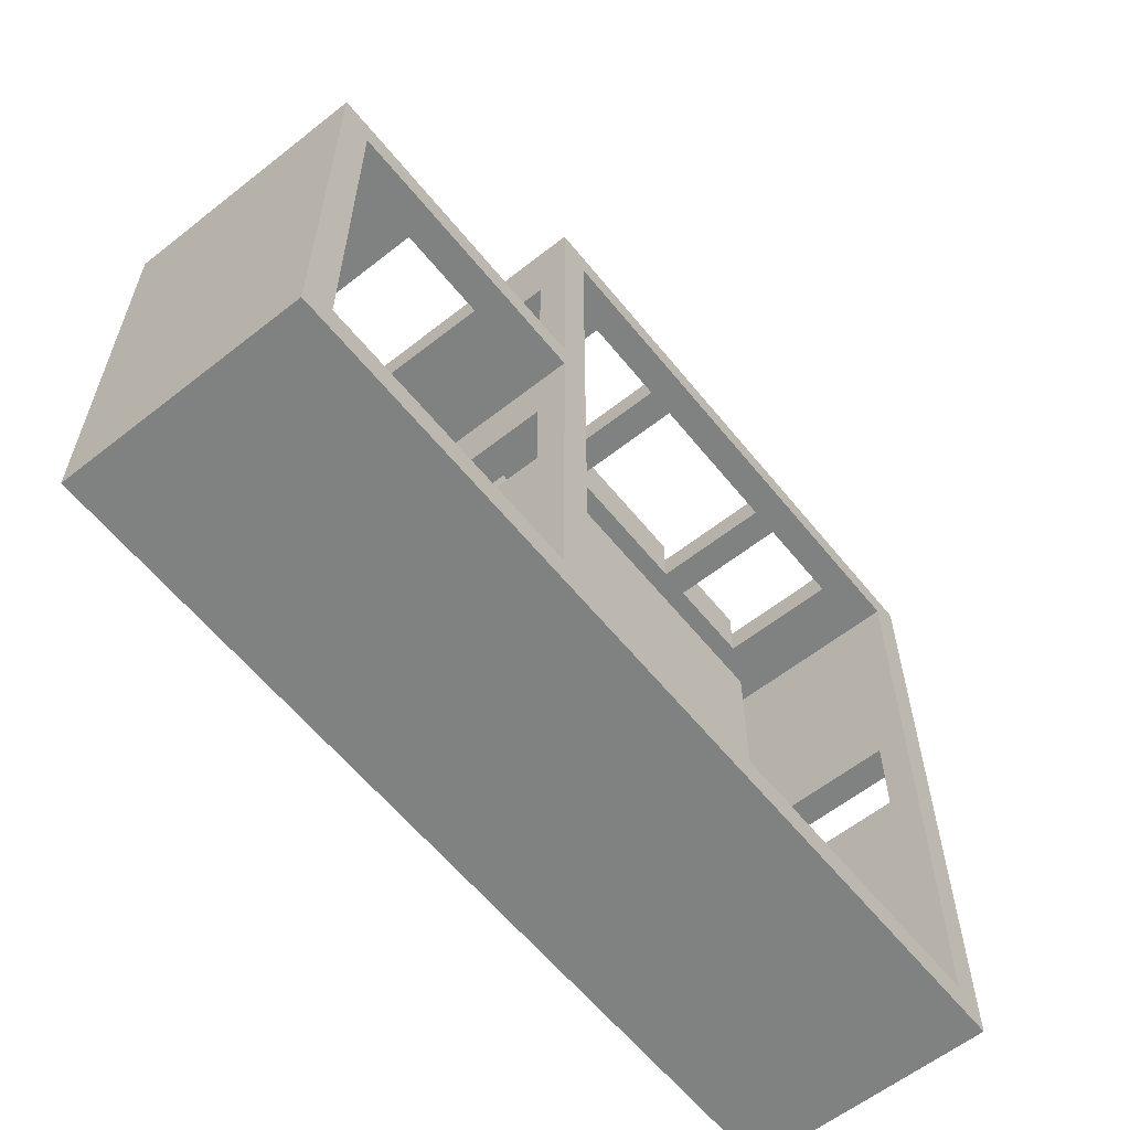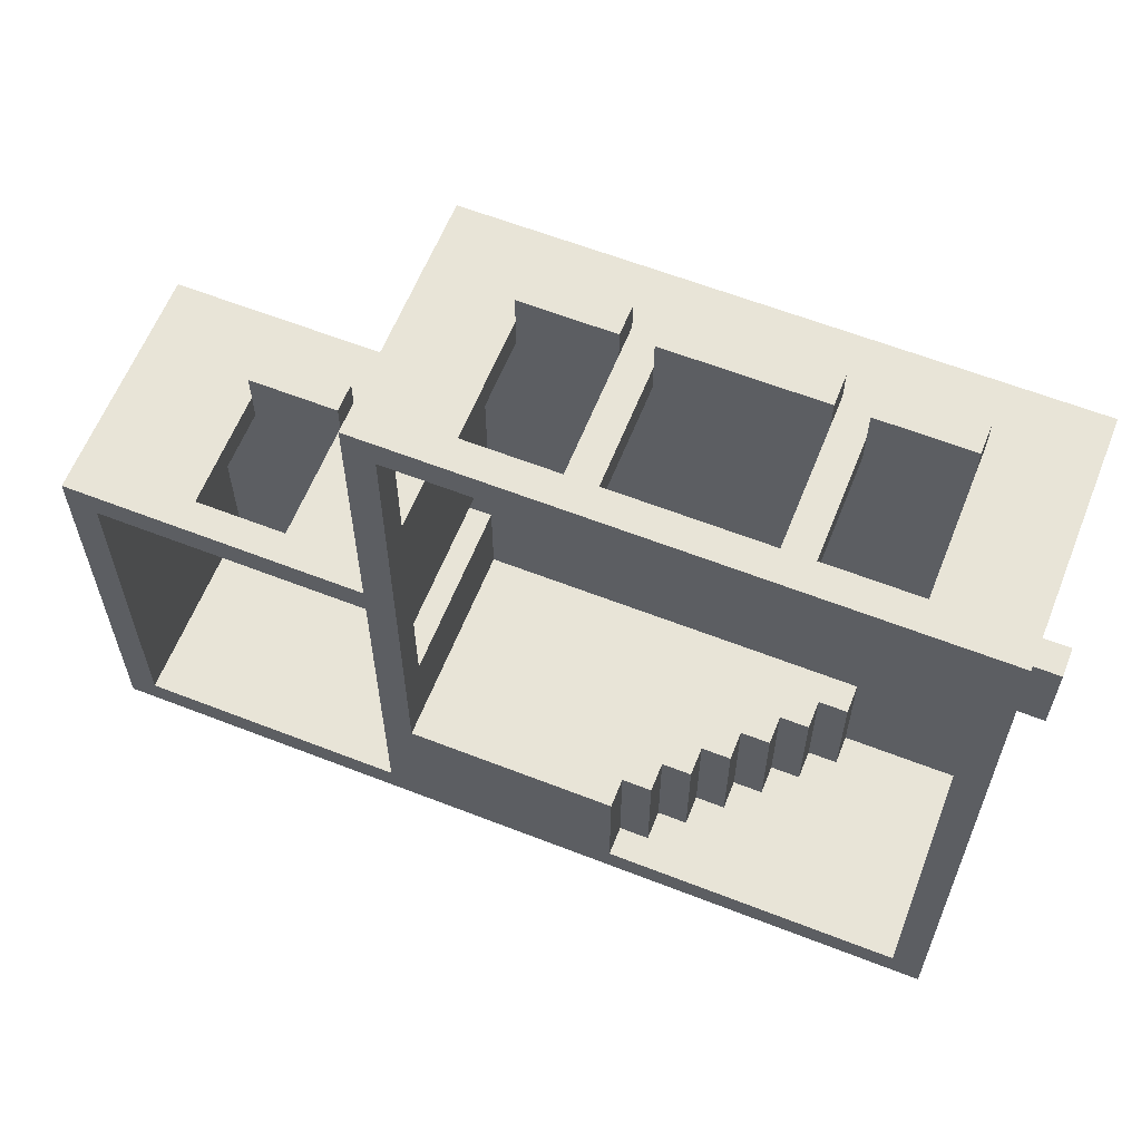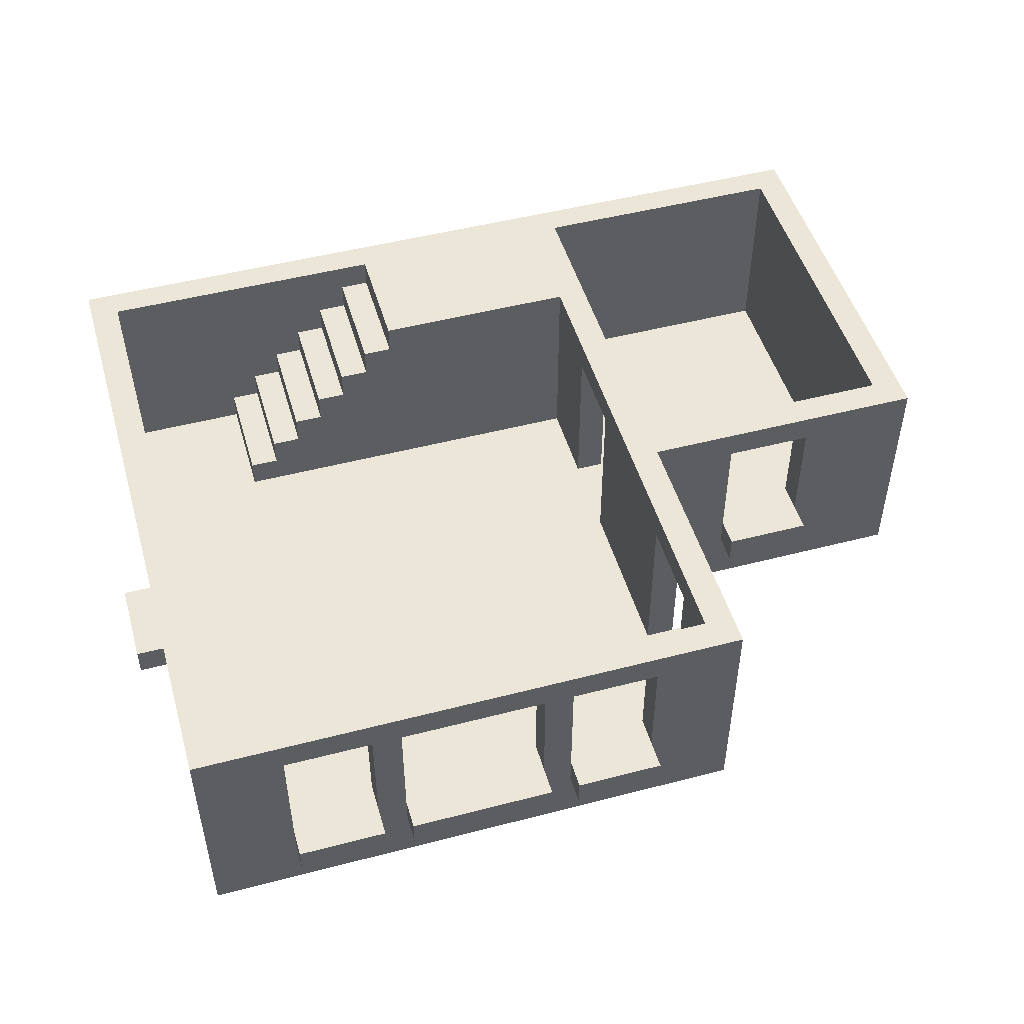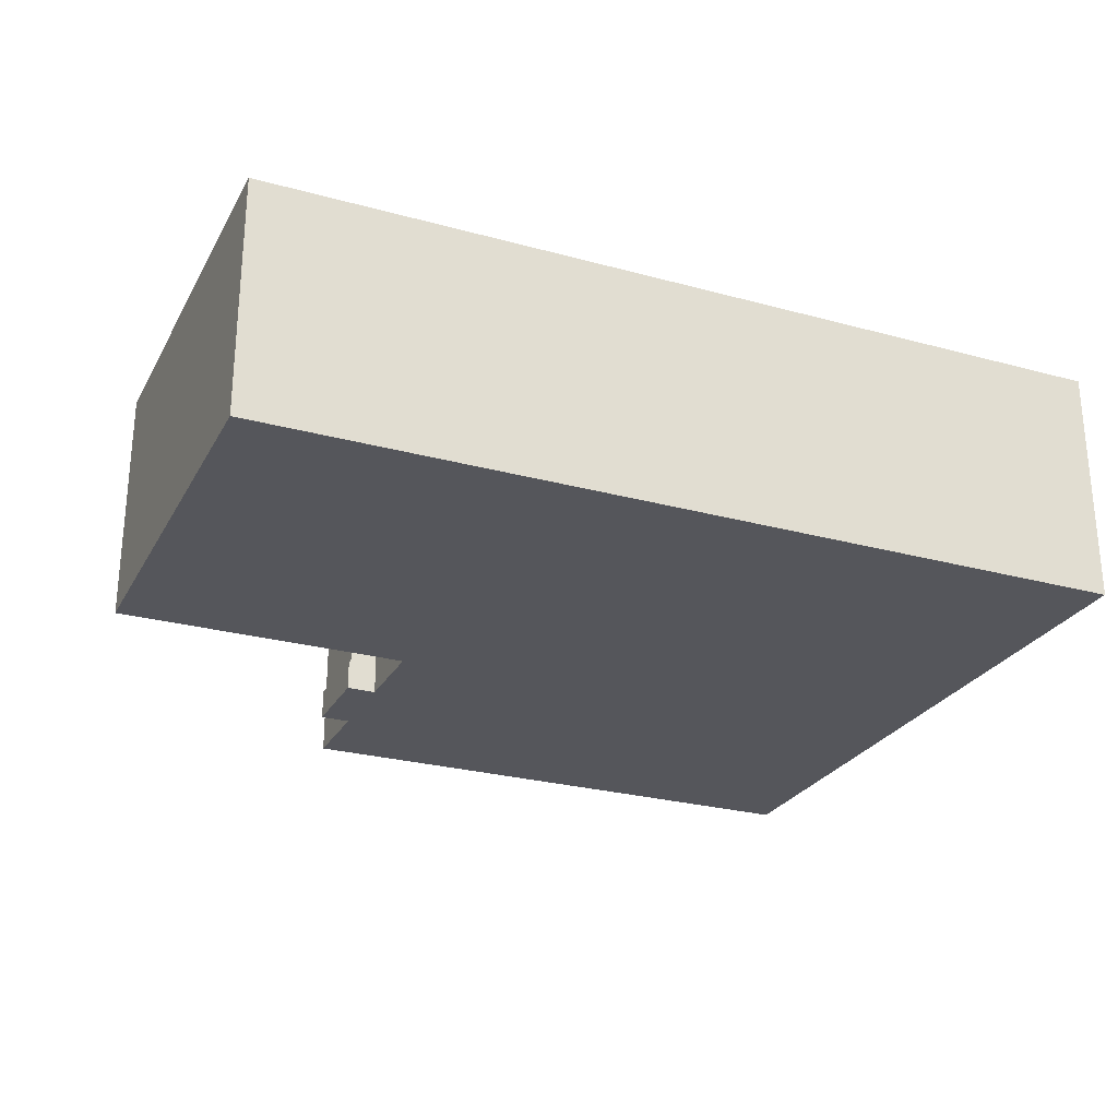
<metadata>
{"format":"obj","ext":"obj","renderer":"f3d","projection":"perspective","resolution":1024,"background":"white","views":[{"elev":-60.3,"azim":128.8,"up":"+Z"},{"elev":61.3,"azim":-158.3,"up":"+Z"},{"elev":49.2,"azim":-16.1,"up":"+Y"},{"elev":-26.3,"azim":156.7,"up":"+Y"}]}
</metadata>
<code>
o 1st floor
v -1.7 1 -0.2
v -1.7 1 -0.5
v -1.7 1.1 -0.2
v -1.7 1.1 -0.5
v -1.6 0.8 0.7
v -1.6 0.8 -1.6
v -1.6 1 -0.2
v -1.6 1 -0.5
v -1.6 1.1 -0.2
v -1.6 1.1 -0.5
v -1.6 1.5 -0.2
v -1.6 1.5 -0.5
v -1.6 1.6 0.7
v -1.6 1.6 -1.6
v -1.3 1 0.8
v -1.3 1 0.7
v -1.3 1.1 0.8
v -1.3 1.1 0.7
v -1.1 0.9 -1.1
v -1.1 0.9 -1.5
v -1.1 1 -1.1
v -1.1 1 -1.5
v -1 1 -1.1
v -1 1 -1.5
v -1 1.1 0.7
v -1 1.1 0.6
v -1 1.1 -1.1
v -1 1.1 -1.5
v -1 1.5 0.7
v -1 1.5 0.6
v -0.9 1 0.8
v -0.9 1 0.7
v -0.9 1.1 0.8
v -0.9 1.1 0.7
v -0.9 1.1 -1.1
v -0.9 1.1 -1.5
v -0.9 1.2 -1.1
v -0.9 1.2 -1.5
v -0.8 1.2 -1.1
v -0.8 1.2 -1.5
v -0.8 1.3 -1.1
v -0.8 1.3 -1.5
v -0.7 1.3 -1.1
v -0.7 1.3 -1.5
v -0.7 1.4 -1.1
v -0.7 1.4 -1.5
v -0.6 1.4 -1.1
v -0.6 1.4 -1.5
v -0.6 1.5 -1.1
v -0.6 1.5 -1.5
v -0.5 1.5 -1.1
v -0.5 1.5 -1.5
v -0.5 1.6 -1.1
v -0.5 1.6 -1.5
v -0.4 1.1 0.7
v -0.4 1.1 0.6
v -0.4 1.5 0.7
v -0.4 1.5 0.6
v -0.3 1 0.8
v -0.3 1 0.7
v -0.3 1.1 0.8
v -0.3 1.1 0.7
v 0 1.1 0.7
v 0 1.1 0.6
v 0 1.5 0.7
v 0 1.5 0.6
v 0.2 0.9 0.6
v 0.2 0.9 0.4
v 0.2 0.9 0.1
v 0.2 0.9 -0.5
v 0.2 0.9 -0.8
v 0.2 0.9 -1.1
v 0.2 1.5 0.4
v 0.2 1.5 0.1
v 0.2 1.5 -0.5
v 0.2 1.5 -0.8
v 0.2 1.6 0.6
v 0.2 1.6 -1.1
v 0.6 1 -0.1
v 0.6 1 -0.2
v 0.6 1.1 -0.1
v 0.6 1.1 -0.2
v 0.9 1.1 -0.2
v 0.9 1.1 -0.3
v 0.9 1.5 -0.2
v 0.9 1.5 -0.3
v 1.2 0.9 -0.3
v 1.2 0.9 -1.5
v 1.2 1.6 -0.3
v 1.2 1.6 -1.5
v -1.5 0.9 0.6
v -1.5 0.9 -1.5
v -1.5 1.1 -0.2
v -1.5 1.1 -0.5
v -1.5 1.5 -0.2
v -1.5 1.5 -0.5
v -1.5 1.6 0.6
v -1.5 1.6 -1.5
v -1.3 1.1 0.7
v -1.3 1.1 0.6
v -1.3 1.5 0.7
v -1.3 1.5 0.6
v -1 1 0.8
v -1 1 0.7
v -1 1.1 0.8
v -1 1.1 0.7
v -0.9 1.1 0.7
v -0.9 1.1 0.6
v -0.9 1.5 0.7
v -0.9 1.5 0.6
v -0.4 1 0.8
v -0.4 1 0.7
v -0.4 1.1 0.8
v -0.4 1.1 0.7
v -0.3 1.1 0.7
v -0.3 1.1 0.6
v -0.3 1.5 0.7
v -0.3 1.5 0.6
v 0 1 0.8
v 0 1 0.7
v 0 1.1 0.8
v 0 1.1 0.7
v 0.3 0.8 0.7
v 0.3 0.8 0.4
v 0.3 0.8 0.1
v 0.3 0.8 -0.2
v 0.3 0.9 0.4
v 0.3 0.9 0.1
v 0.3 0.9 -0.3
v 0.3 0.9 -0.5
v 0.3 0.9 -0.8
v 0.3 0.9 -1.5
v 0.3 1.5 0.4
v 0.3 1.5 0.1
v 0.3 1.5 -0.5
v 0.3 1.5 -0.8
v 0.3 1.6 0.7
v 0.3 1.6 -0.2
v 0.3 1.6 -0.3
v 0.3 1.6 -1.5
v 0.4 0.8 0.4
v 0.4 0.8 0.1
v 0.4 0.9 0.4
v 0.4 0.9 0.1
v 0.6 1.1 -0.2
v 0.6 1.1 -0.3
v 0.6 1.5 -0.2
v 0.6 1.5 -0.3
v 0.9 1 -0.1
v 0.9 1 -0.2
v 0.9 1.1 -0.1
v 0.9 1.1 -0.2
v 1.3 0.8 -0.2
v 1.3 0.8 -1.6
v 1.3 1.6 -0.2
v 1.3 1.6 -1.6
v -1.3 1 0.8
v -1.3 1.1 0.8
v -1 1 0.8
v -1 1.1 0.8
v -0.9 1 0.8
v -0.9 1.1 0.8
v -0.4 1 0.8
v -0.4 1.1 0.8
v -0.3 1 0.8
v -0.3 1.1 0.8
v 0 1 0.8
v 0 1.1 0.8
v -1.6 0.8 0.7
v -1.6 1.6 0.7
v -1.3 1 0.7
v -1.3 1.1 0.7
v -1.3 1.5 0.7
v -1 1 0.7
v -1 1.1 0.7
v -1 1.5 0.7
v -0.9 1 0.7
v -0.9 1.1 0.7
v -0.9 1.5 0.7
v -0.4 1 0.7
v -0.4 1.1 0.7
v -0.4 1.5 0.7
v -0.3 1 0.7
v -0.3 1.1 0.7
v -0.3 1.5 0.7
v 0 1 0.7
v 0 1.1 0.7
v 0 1.5 0.7
v 0.3 0.8 0.7
v 0.3 1.6 0.7
v 0.3 0.8 0.4
v 0.3 0.9 0.4
v 0.4 0.8 0.4
v 0.4 0.9 0.4
v 0.2 0.9 0.1
v 0.2 1.5 0.1
v 0.3 0.9 0.1
v 0.3 1.5 0.1
v 0.6 1 -0.1
v 0.6 1.1 -0.1
v 0.9 1 -0.1
v 0.9 1.1 -0.1
v -1.7 1 -0.2
v -1.7 1.1 -0.2
v -1.6 1 -0.2
v -1.6 1.1 -0.2
v 0.3 0.8 -0.2
v 0.3 1.6 -0.2
v 0.6 1 -0.2
v 0.6 1.1 -0.2
v 0.6 1.5 -0.2
v 0.9 1 -0.2
v 0.9 1.1 -0.2
v 0.9 1.5 -0.2
v 1.3 0.8 -0.2
v 1.3 1.6 -0.2
v -1.6 1.1 -0.5
v -1.6 1.5 -0.5
v -1.5 1.1 -0.5
v -1.5 1.5 -0.5
v 0.2 0.9 -0.8
v 0.2 1.5 -0.8
v 0.3 0.9 -0.8
v 0.3 1.5 -0.8
v -1.1 0.9 -1.1
v -1.1 1 -1.1
v -1 1 -1.1
v -1 1.1 -1.1
v -0.9 1.1 -1.1
v -0.9 1.2 -1.1
v -0.8 1.2 -1.1
v -0.8 1.3 -1.1
v -0.7 1.3 -1.1
v -0.7 1.4 -1.1
v -0.6 1.4 -1.1
v -0.6 1.5 -1.1
v -0.5 1.5 -1.1
v -0.5 1.6 -1.1
v 0.2 0.9 -1.1
v 0.2 1.6 -1.1
v -1.5 0.9 -1.5
v -1.5 1.6 -1.5
v -1.1 0.9 -1.5
v -1.1 1 -1.5
v -1 1 -1.5
v -1 1.1 -1.5
v -0.9 1.1 -1.5
v -0.9 1.2 -1.5
v -0.8 1.2 -1.5
v -0.8 1.3 -1.5
v -0.7 1.3 -1.5
v -0.7 1.4 -1.5
v -0.6 1.4 -1.5
v -0.6 1.5 -1.5
v -0.5 1.5 -1.5
v -0.5 1.6 -1.5
v 0.3 0.9 -1.5
v 0.3 1.6 -1.5
v 1.2 0.9 -1.5
v 1.2 1.6 -1.5
v -1.5 0.9 0.6
v -1.5 1.6 0.6
v -1.3 1.1 0.6
v -1.3 1.5 0.6
v -1 1.1 0.6
v -1 1.5 0.6
v -0.9 1.1 0.6
v -0.9 1.5 0.6
v -0.4 1.1 0.6
v -0.4 1.5 0.6
v -0.3 1.1 0.6
v -0.3 1.5 0.6
v 0 1.1 0.6
v 0 1.5 0.6
v 0.2 0.9 0.6
v 0.2 1.6 0.6
v 0.2 0.9 0.4
v 0.2 1.5 0.4
v 0.3 0.9 0.4
v 0.3 1.5 0.4
v 0.3 0.8 0.1
v 0.3 0.9 0.1
v 0.4 0.8 0.1
v 0.4 0.9 0.1
v -1.6 1.1 -0.2
v -1.6 1.5 -0.2
v -1.5 1.1 -0.2
v -1.5 1.5 -0.2
v 0.3 0.9 -0.3
v 0.3 1.6 -0.3
v 0.6 1.1 -0.3
v 0.6 1.5 -0.3
v 0.9 1.1 -0.3
v 0.9 1.5 -0.3
v 1.2 0.9 -0.3
v 1.2 1.6 -0.3
v -1.7 1 -0.5
v -1.7 1.1 -0.5
v -1.6 1 -0.5
v -1.6 1.1 -0.5
v 0.2 0.9 -0.5
v 0.2 1.5 -0.5
v 0.3 0.9 -0.5
v 0.3 1.5 -0.5
v -1.6 0.8 -1.6
v -1.6 1.6 -1.6
v 1.3 0.8 -1.6
v 1.3 1.6 -1.6
v -1.6 0.8 0.7
v 0.3 0.8 0.7
v 0.3 0.8 0.4
v 0.4 0.8 0.4
v 0.3 0.8 0.1
v 0.4 0.8 0.1
v 0.3 0.8 -0.2
v 1.3 0.8 -0.2
v -1.6 0.8 -1.6
v 1.3 0.8 -1.6
v -1.3 1 0.8
v -1 1 0.8
v -0.9 1 0.8
v -0.4 1 0.8
v -0.3 1 0.8
v 0 1 0.8
v -1.3 1 0.7
v -1 1 0.7
v -0.9 1 0.7
v -0.4 1 0.7
v -0.3 1 0.7
v 0 1 0.7
v 0.6 1 -0.1
v 0.9 1 -0.1
v -1.7 1 -0.2
v -1.6 1 -0.2
v 0.6 1 -0.2
v 0.9 1 -0.2
v -1.7 1 -0.5
v -1.6 1 -0.5
v -1.3 1.5 0.7
v -1 1.5 0.7
v -0.9 1.5 0.7
v -0.4 1.5 0.7
v -0.3 1.5 0.7
v 0 1.5 0.7
v -1.3 1.5 0.6
v -1 1.5 0.6
v -0.9 1.5 0.6
v -0.4 1.5 0.6
v -0.3 1.5 0.6
v 0 1.5 0.6
v 0.2 1.5 0.4
v 0.3 1.5 0.4
v 0.2 1.5 0.1
v 0.3 1.5 0.1
v -1.6 1.5 -0.2
v -1.5 1.5 -0.2
v 0.6 1.5 -0.2
v 0.9 1.5 -0.2
v 0.6 1.5 -0.3
v 0.9 1.5 -0.3
v -1.6 1.5 -0.5
v -1.5 1.5 -0.5
v 0.2 1.5 -0.5
v 0.3 1.5 -0.5
v 0.2 1.5 -0.8
v 0.3 1.5 -0.8
v -1.5 0.9 0.6
v 0.2 0.9 0.6
v 0.2 0.9 0.4
v 0.3 0.9 0.4
v 0.4 0.9 0.4
v 0.2 0.9 0.1
v 0.3 0.9 0.1
v 0.4 0.9 0.1
v 0.3 0.9 -0.3
v 1.2 0.9 -0.3
v 0.2 0.9 -0.5
v 0.3 0.9 -0.5
v 0.2 0.9 -0.8
v 0.3 0.9 -0.8
v -1.1 0.9 -1.1
v 0.2 0.9 -1.1
v -1.5 0.9 -1.5
v -1.1 0.9 -1.5
v 0.3 0.9 -1.5
v 1.2 0.9 -1.5
v -1.1 1 -1.1
v -1 1 -1.1
v -1.1 1 -1.5
v -1 1 -1.5
v -1.3 1.1 0.8
v -1 1.1 0.8
v -0.9 1.1 0.8
v -0.4 1.1 0.8
v -0.3 1.1 0.8
v 0 1.1 0.8
v -1.3 1.1 0.7
v -1 1.1 0.7
v -0.9 1.1 0.7
v -0.4 1.1 0.7
v -0.3 1.1 0.7
v 0 1.1 0.7
v -1.3 1.1 0.6
v -1 1.1 0.6
v -0.9 1.1 0.6
v -0.4 1.1 0.6
v -0.3 1.1 0.6
v 0 1.1 0.6
v 0.6 1.1 -0.1
v 0.9 1.1 -0.1
v -1.7 1.1 -0.2
v -1.6 1.1 -0.2
v -1.5 1.1 -0.2
v 0.6 1.1 -0.2
v 0.9 1.1 -0.2
v 0.6 1.1 -0.3
v 0.9 1.1 -0.3
v -1.7 1.1 -0.5
v -1.6 1.1 -0.5
v -1.5 1.1 -0.5
v -1 1.1 -1.1
v -0.9 1.1 -1.1
v -1 1.1 -1.5
v -0.9 1.1 -1.5
v -0.9 1.2 -1.1
v -0.8 1.2 -1.1
v -0.9 1.2 -1.5
v -0.8 1.2 -1.5
v -0.8 1.3 -1.1
v -0.7 1.3 -1.1
v -0.8 1.3 -1.5
v -0.7 1.3 -1.5
v -0.7 1.4 -1.1
v -0.6 1.4 -1.1
v -0.7 1.4 -1.5
v -0.6 1.4 -1.5
v -0.6 1.5 -1.1
v -0.5 1.5 -1.1
v -0.6 1.5 -1.5
v -0.5 1.5 -1.5
v -1.6 1.6 0.7
v 0.3 1.6 0.7
v -1.5 1.6 0.6
v 0.2 1.6 0.6
v 0.3 1.6 -0.2
v 1.3 1.6 -0.2
v 0.3 1.6 -0.3
v 1.2 1.6 -0.3
v -0.5 1.6 -1.1
v 0.2 1.6 -1.1
v -1.5 1.6 -1.5
v -0.5 1.6 -1.5
v 0.3 1.6 -1.5
v 1.2 1.6 -1.5
v -1.6 1.6 -1.6
v 1.3 1.6 -1.6
f 3 2 1
f 4 2 3
f 7 6 5
f 8 6 7
f 9 7 5
f 10 6 8
f 11 9 5
f 12 6 10
f 13 11 5
f 13 12 11
f 14 6 12
f 14 12 13
f 17 16 15
f 18 16 17
f 21 20 19
f 22 20 21
f 27 24 23
f 28 24 27
f 29 26 25
f 30 26 29
f 33 32 31
f 34 32 33
f 37 36 35
f 38 36 37
f 41 40 39
f 42 40 41
f 45 44 43
f 46 44 45
f 49 48 47
f 50 48 49
f 53 52 51
f 54 52 53
f 57 56 55
f 58 56 57
f 61 60 59
f 62 60 61
f 65 64 63
f 66 64 65
f 73 68 67
f 74 70 69
f 75 70 74
f 76 72 71
f 77 75 74
f 77 76 75
f 77 73 67
f 77 74 73
f 78 72 76
f 78 76 77
f 81 80 79
f 82 80 81
f 85 84 83
f 86 84 85
f 89 88 87
f 90 88 89
f 91 92 93
f 93 92 94
f 91 93 95
f 94 92 96
f 91 95 97
f 95 96 97
f 96 92 98
f 97 96 98
f 99 100 101
f 101 100 102
f 103 104 105
f 105 104 106
f 107 108 109
f 109 108 110
f 111 112 113
f 113 112 114
f 115 116 117
f 117 116 118
f 119 120 121
f 121 120 122
f 123 124 127
f 125 126 128
f 123 127 133
f 128 126 134
f 129 130 135
f 131 132 136
f 123 133 137
f 133 134 137
f 134 126 138
f 137 134 138
f 129 135 139
f 135 136 139
f 136 132 140
f 139 136 140
f 141 142 143
f 143 142 144
f 145 146 147
f 147 146 148
f 149 150 151
f 151 150 152
f 153 154 155
f 155 154 156
f 159 158 157
f 160 158 159
f 163 162 161
f 164 162 163
f 167 166 165
f 168 166 167
f 171 170 169
f 172 170 171
f 173 170 172
f 174 171 169
f 176 170 173
f 177 175 174
f 177 176 175
f 177 174 169
f 178 176 177
f 179 170 176
f 179 176 178
f 180 177 169
f 182 170 179
f 183 181 180
f 183 182 181
f 183 180 169
f 184 182 183
f 185 170 182
f 185 182 184
f 186 183 169
f 188 170 185
f 189 187 186
f 189 188 187
f 189 186 169
f 190 170 188
f 190 188 189
f 193 192 191
f 194 192 193
f 197 196 195
f 198 196 197
f 201 200 199
f 202 200 201
f 205 204 203
f 206 204 205
f 209 208 207
f 210 208 209
f 211 208 210
f 212 209 207
f 214 208 211
f 215 213 212
f 215 214 213
f 215 212 207
f 216 208 214
f 216 214 215
f 219 218 217
f 220 218 219
f 223 222 221
f 224 222 223
f 227 226 225
f 229 228 227
f 231 230 229
f 233 232 231
f 235 234 233
f 237 236 235
f 239 227 225
f 239 238 237
f 239 237 235
f 239 235 233
f 239 233 231
f 239 231 229
f 239 229 227
f 240 238 239
f 243 242 241
f 244 242 243
f 245 242 244
f 246 242 245
f 247 242 246
f 248 242 247
f 249 242 248
f 250 242 249
f 251 242 250
f 252 242 251
f 253 242 252
f 254 242 253
f 255 242 254
f 256 242 255
f 259 258 257
f 260 258 259
f 261 262 263
f 263 262 264
f 261 263 265
f 264 262 266
f 261 265 267
f 265 266 267
f 266 262 268
f 267 266 268
f 261 267 269
f 268 262 270
f 261 269 271
f 269 270 271
f 270 262 272
f 271 270 272
f 261 271 273
f 272 262 274
f 261 273 275
f 273 274 275
f 274 262 276
f 275 274 276
f 277 278 279
f 279 278 280
f 281 282 283
f 283 282 284
f 285 286 287
f 287 286 288
f 289 290 291
f 291 290 292
f 289 291 293
f 292 290 294
f 289 293 295
f 293 294 295
f 294 290 296
f 295 294 296
f 297 298 299
f 299 298 300
f 301 302 303
f 303 302 304
f 305 306 307
f 307 306 308
f 311 310 309
f 313 311 309
f 313 312 311
f 314 312 313
f 315 313 309
f 317 315 309
f 317 316 315
f 318 316 317
f 325 320 319
f 326 320 325
f 327 322 321
f 328 322 327
f 329 324 323
f 330 324 329
f 335 332 331
f 336 332 335
f 337 334 333
f 338 334 337
f 345 340 339
f 346 340 345
f 347 342 341
f 348 342 347
f 349 344 343
f 350 344 349
f 353 352 351
f 354 352 353
f 359 358 357
f 360 358 359
f 361 356 355
f 362 356 361
f 365 364 363
f 366 364 365
f 367 368 369
f 367 369 372
f 370 371 372
f 369 370 372
f 372 371 373
f 373 371 374
f 367 372 377
f 375 376 378
f 367 377 379
f 377 378 379
f 378 376 380
f 379 378 380
f 367 379 381
f 381 379 382
f 367 381 383
f 383 381 384
f 380 376 385
f 385 376 386
f 387 388 389
f 389 388 390
f 391 392 397
f 397 392 398
f 393 394 399
f 399 394 400
f 395 396 401
f 401 396 402
f 397 398 403
f 403 398 404
f 399 400 405
f 405 400 406
f 401 402 407
f 407 402 408
f 409 410 414
f 414 410 415
f 414 415 416
f 416 415 417
f 412 413 418
f 411 412 418
f 418 413 419
f 419 413 420
f 421 422 423
f 423 422 424
f 425 426 427
f 427 426 428
f 429 430 431
f 431 430 432
f 433 434 435
f 435 434 436
f 437 438 439
f 439 438 440
f 441 442 443
f 443 442 444
f 444 442 445
f 444 445 447
f 445 446 447
f 447 446 448
f 444 447 450
f 441 443 451
f 449 450 452
f 450 447 453
f 452 450 453
f 448 446 454
f 441 451 455
f 453 454 455
f 452 453 455
f 451 452 455
f 454 446 456
f 455 454 456

</code>
